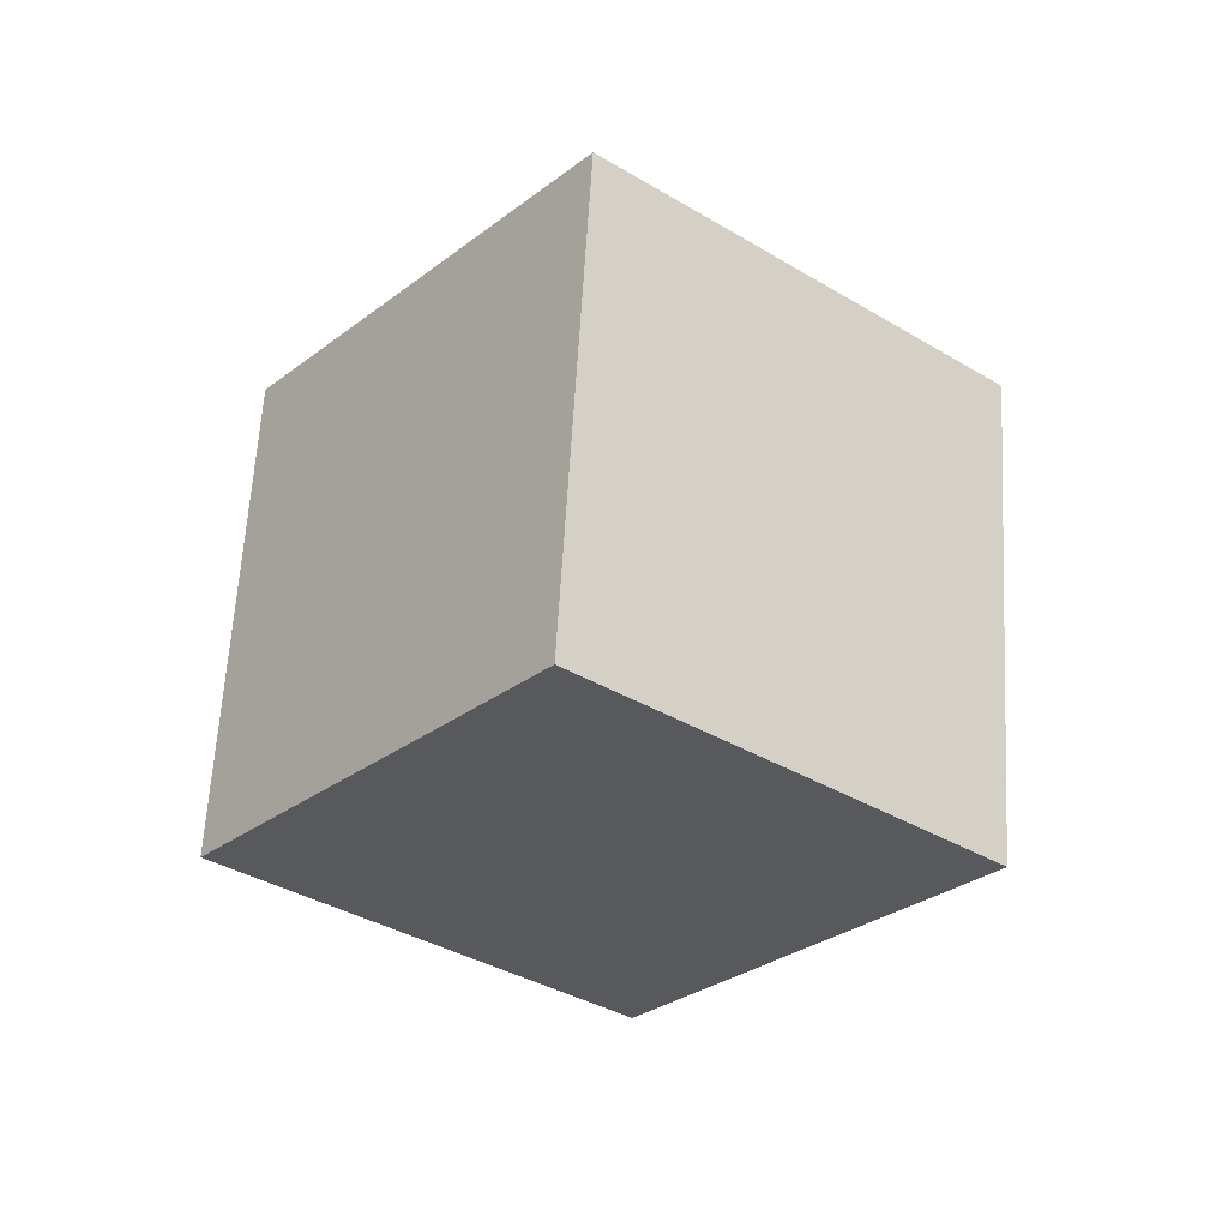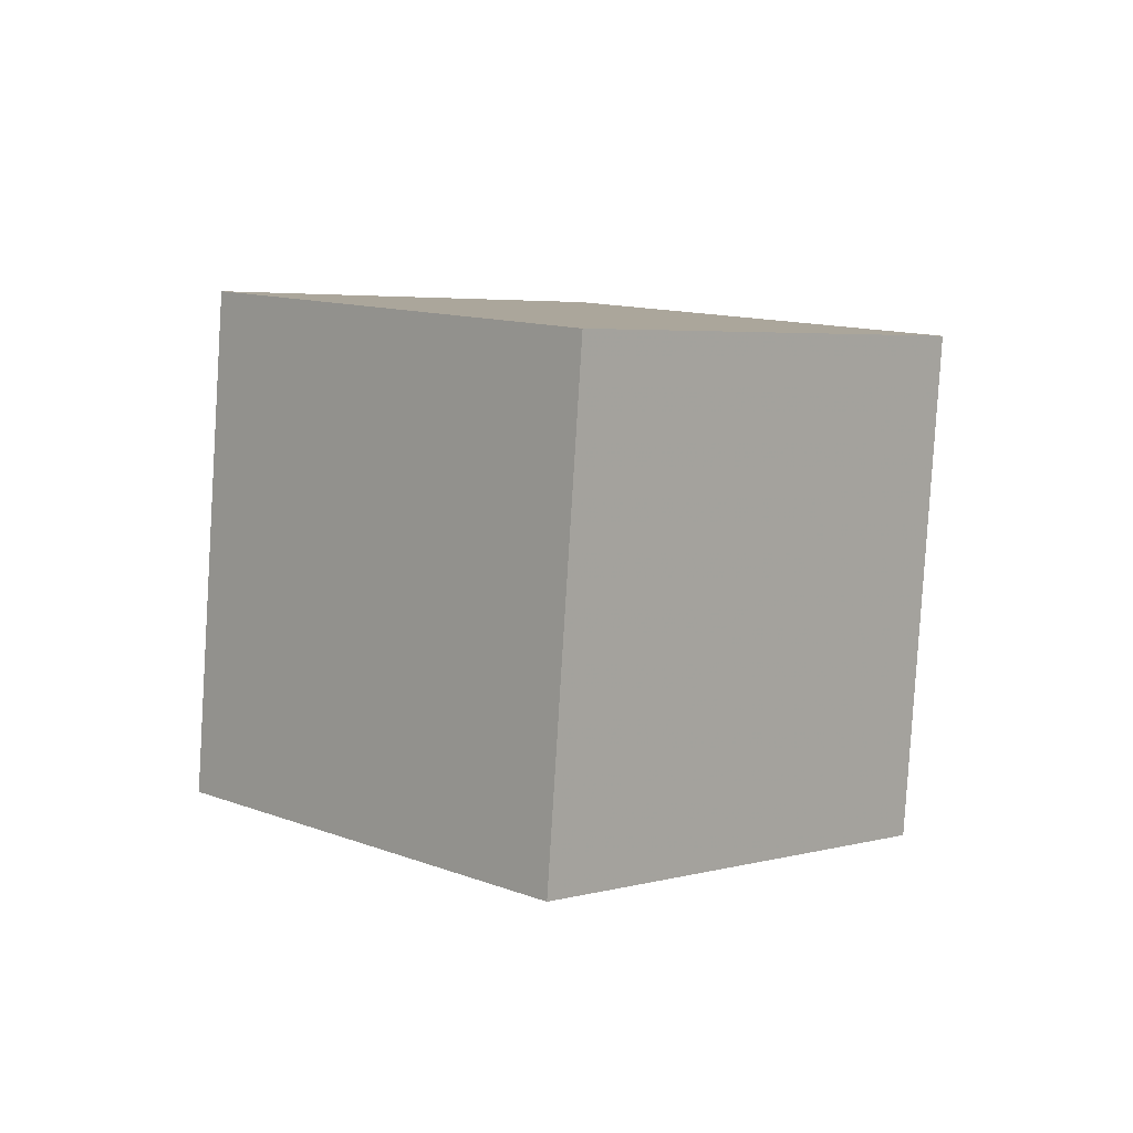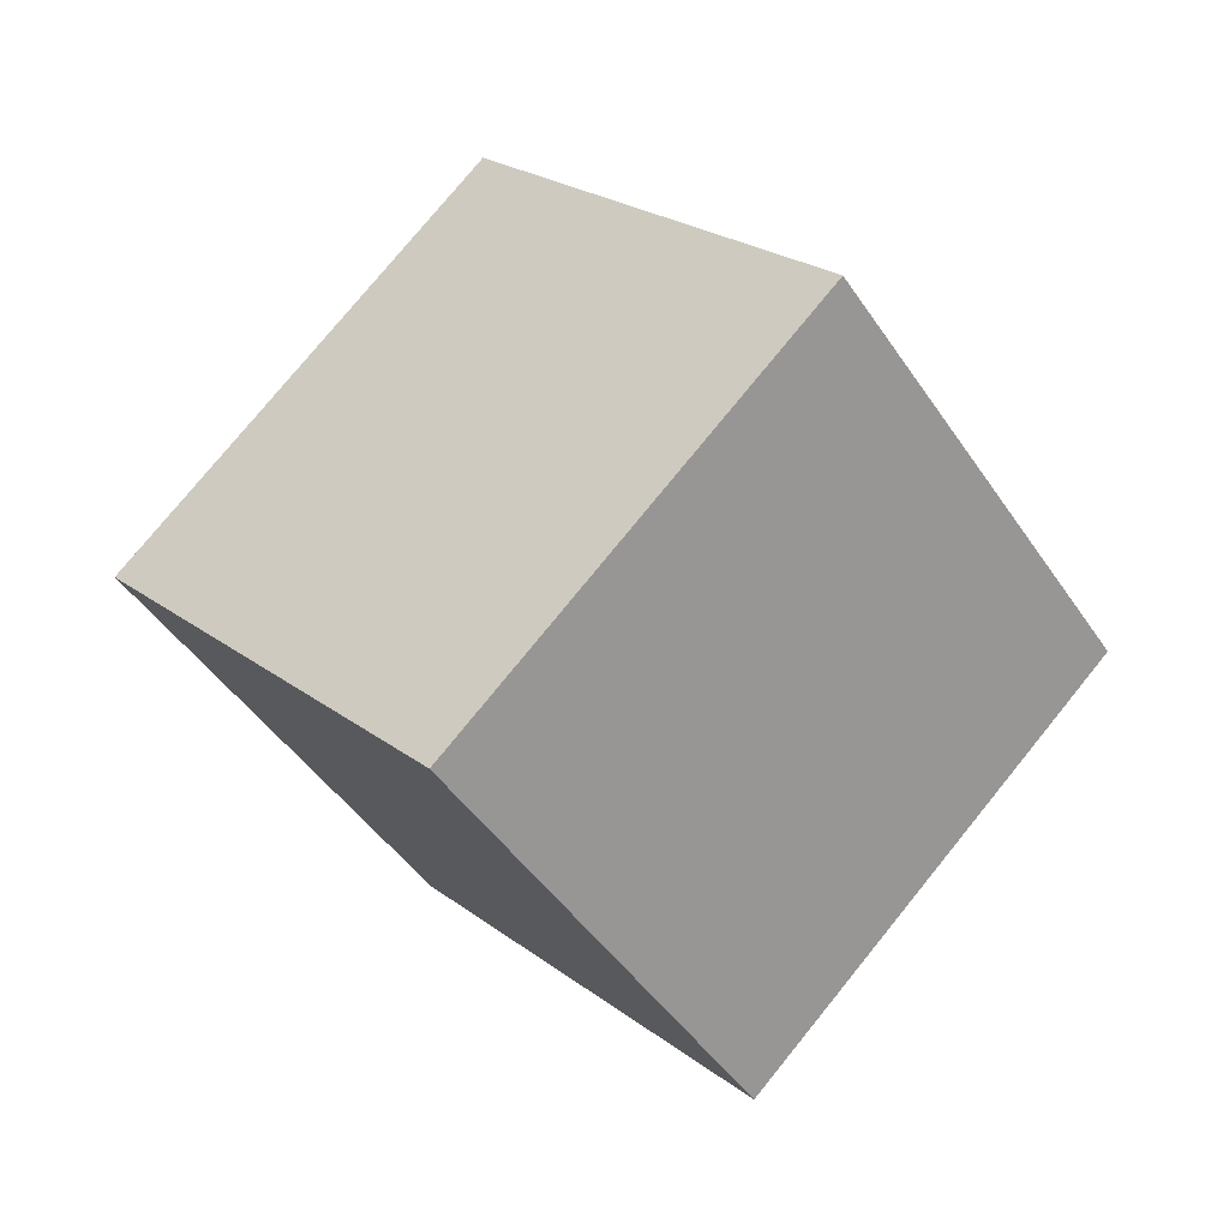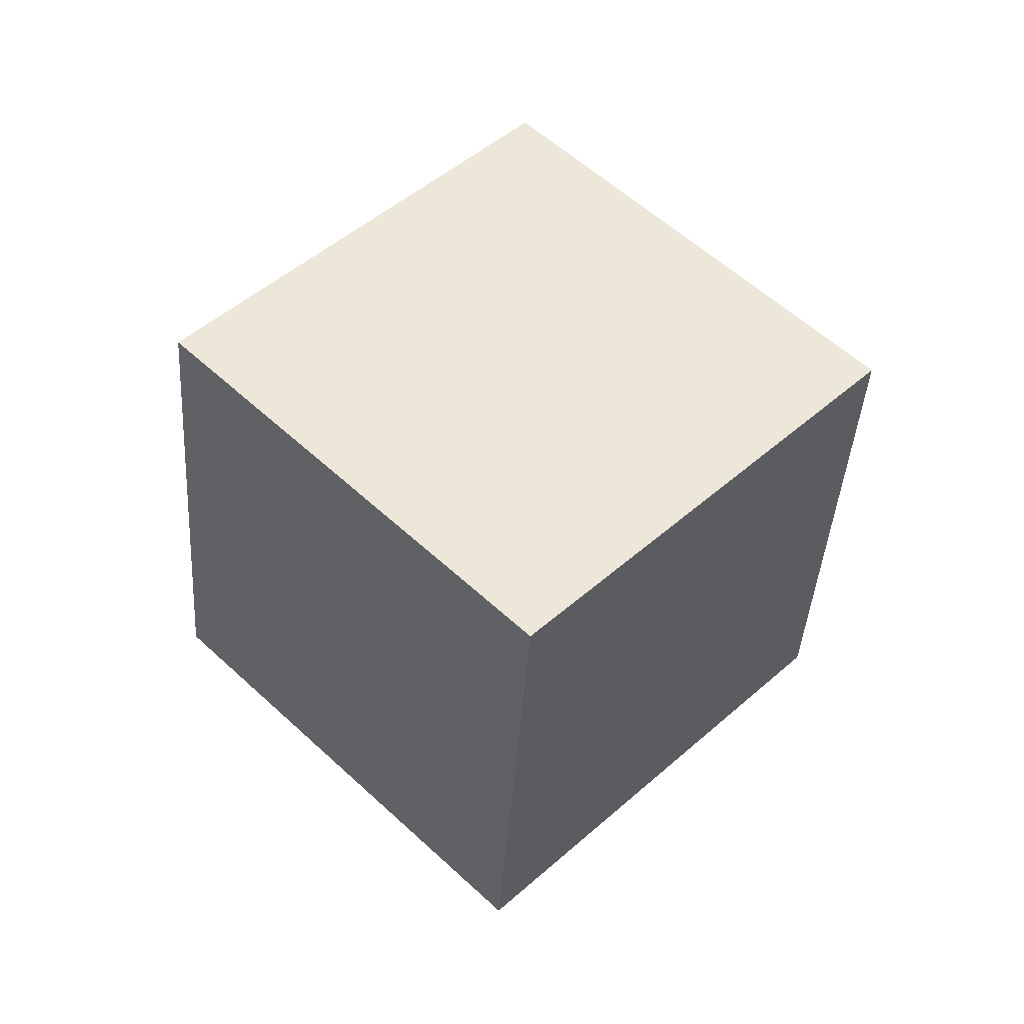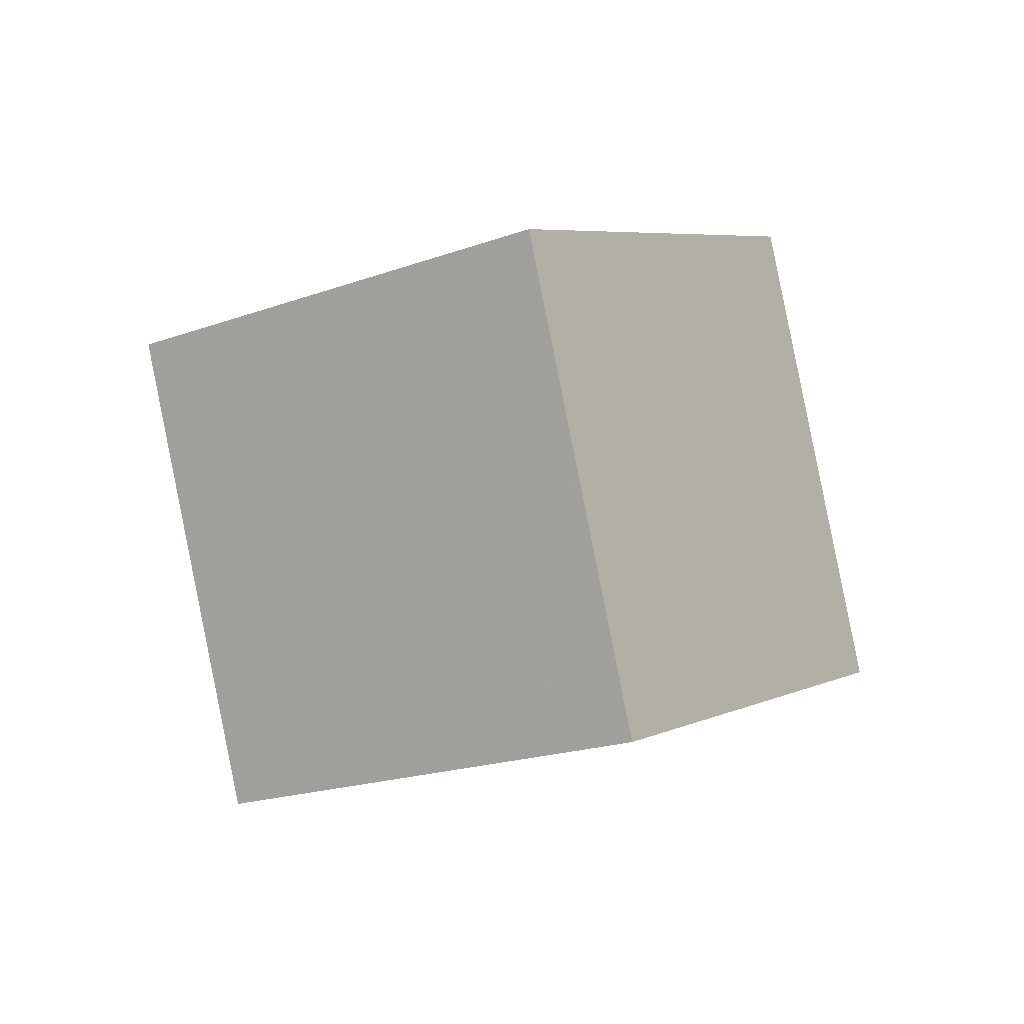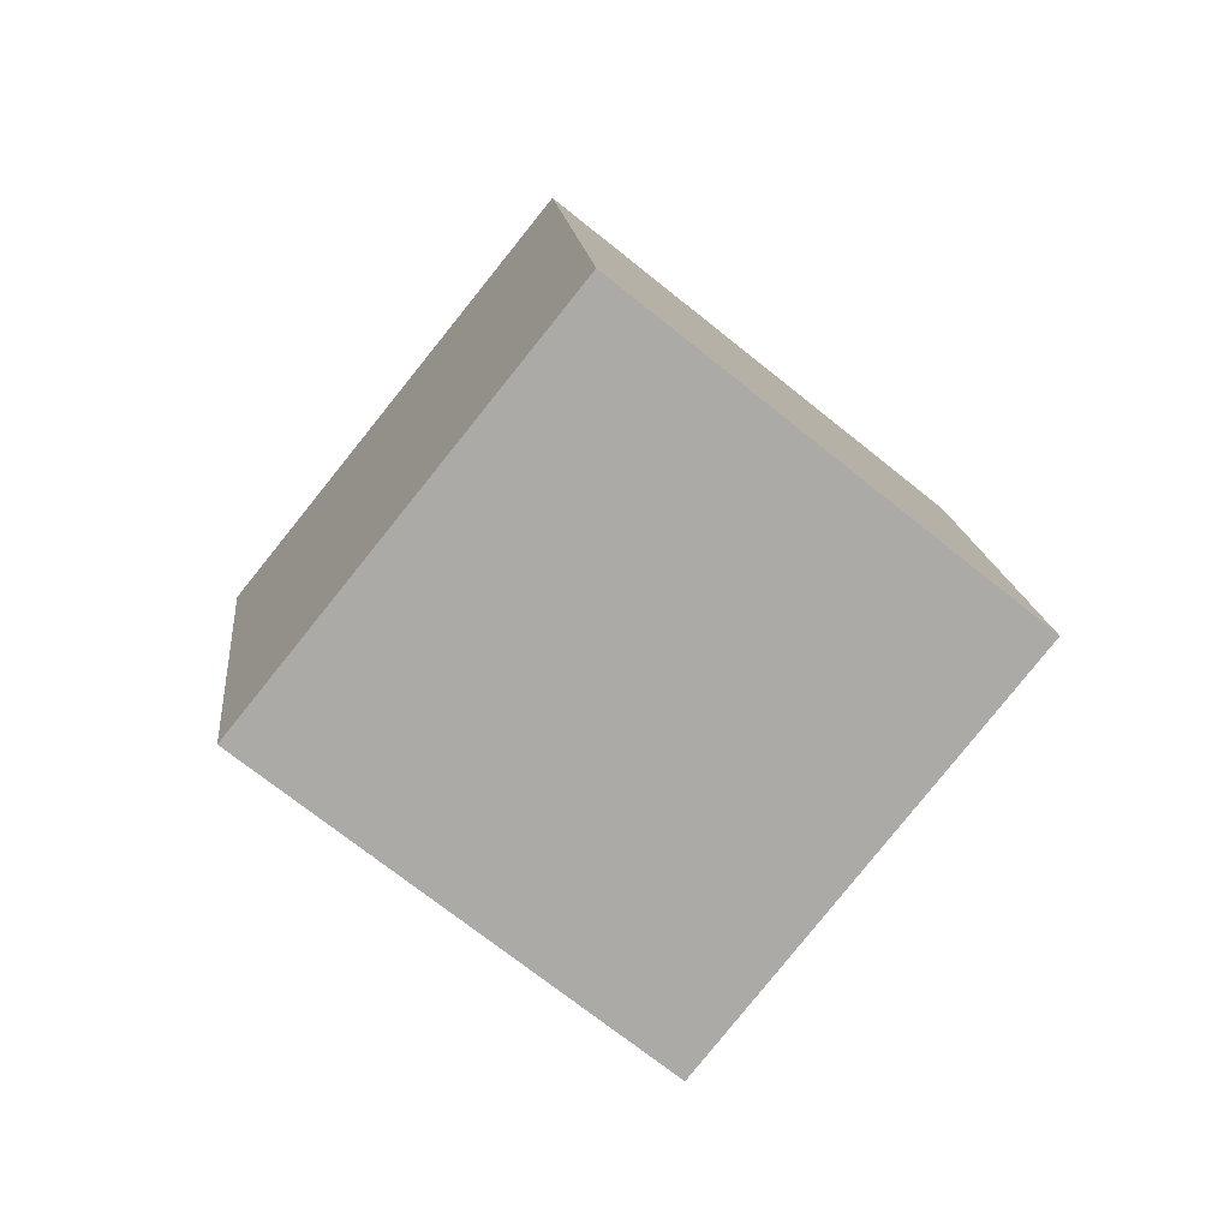
<metadata>
{"format":"obj","ext":"obj","renderer":"f3d","projection":"perspective","resolution":1024,"background":"white","views":[{"elev":24.0,"azim":-179.3,"up":"+Z"},{"elev":-46.6,"azim":-7.6,"up":"+Z"},{"elev":-67.3,"azim":-92.5,"up":"+Y"},{"elev":-75.4,"azim":172.3,"up":"+Z"},{"elev":50.1,"azim":39.6,"up":"+Z"},{"elev":51.5,"azim":-132.7,"up":"+Z"}]}
</metadata>
<code>
v 11.38 -2.536 5.912
v 3.762 -6.052 0.4786
v 11.84 5.546 0.0413
v 4.219 2.031 -5.392
v 4.929 2.188 11.91
v -2.694 -1.328 6.479
v 5.386 10.27 6.042
v -2.237 6.755 0.6081
f 2 4 1
f 5 2 1
f 1 4 3
f 3 5 1
f 2 8 4
f 6 2 5
f 6 8 2
f 4 8 3
f 7 5 3
f 3 8 7
f 7 6 5
f 8 6 7

</code>
